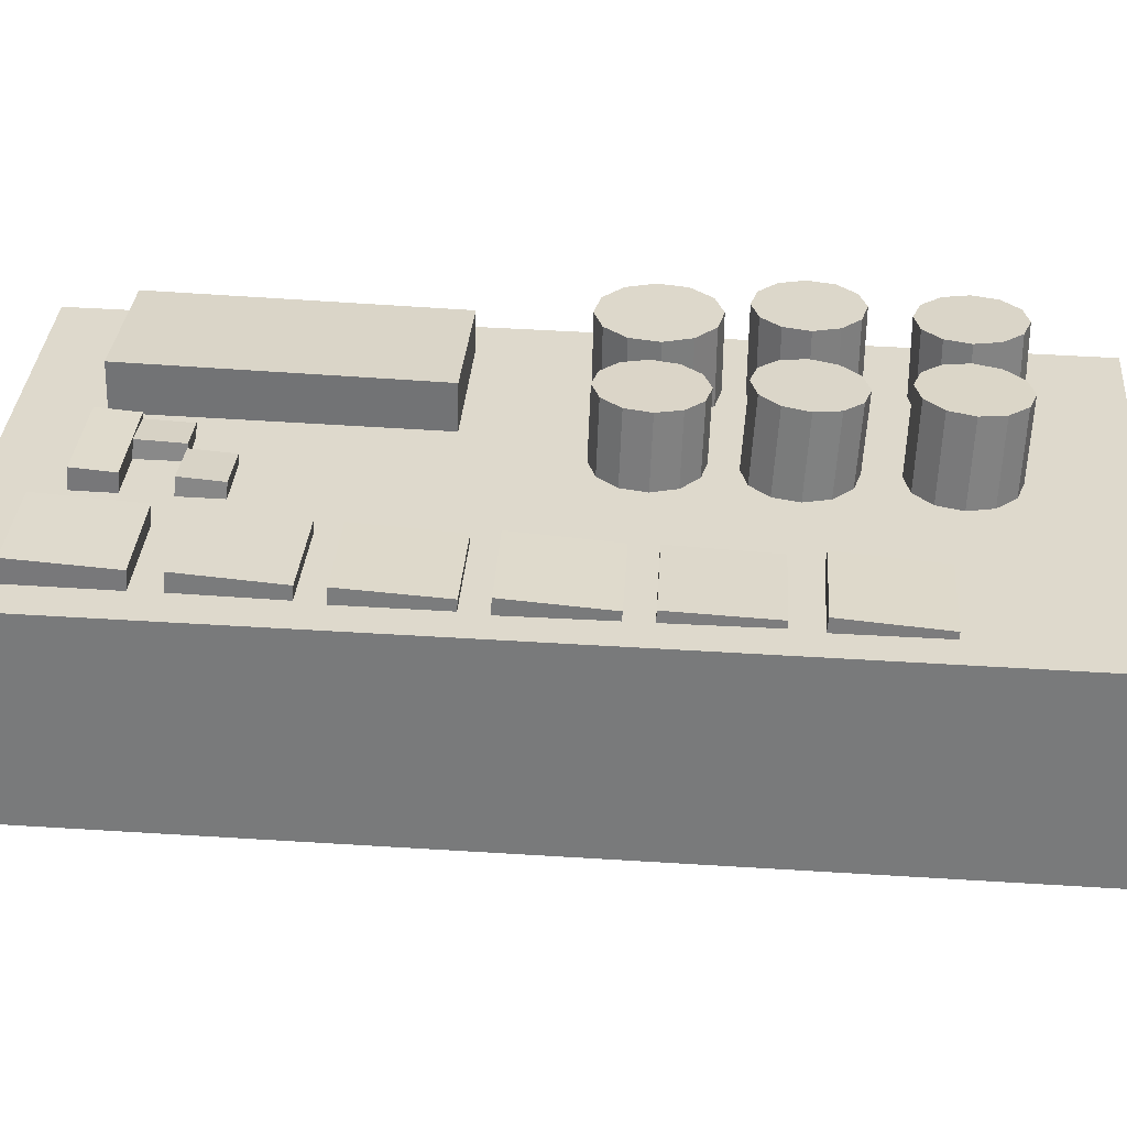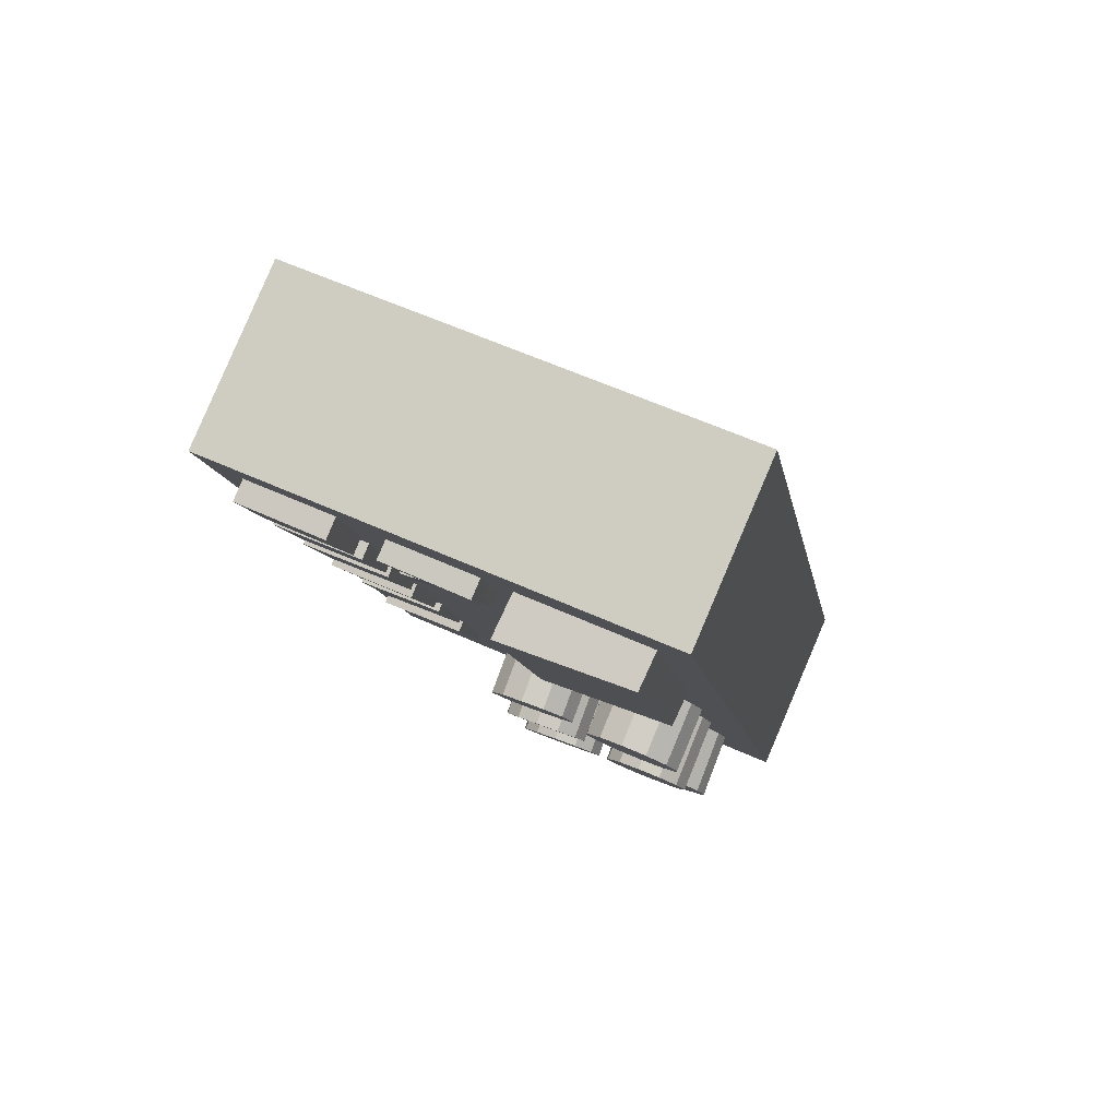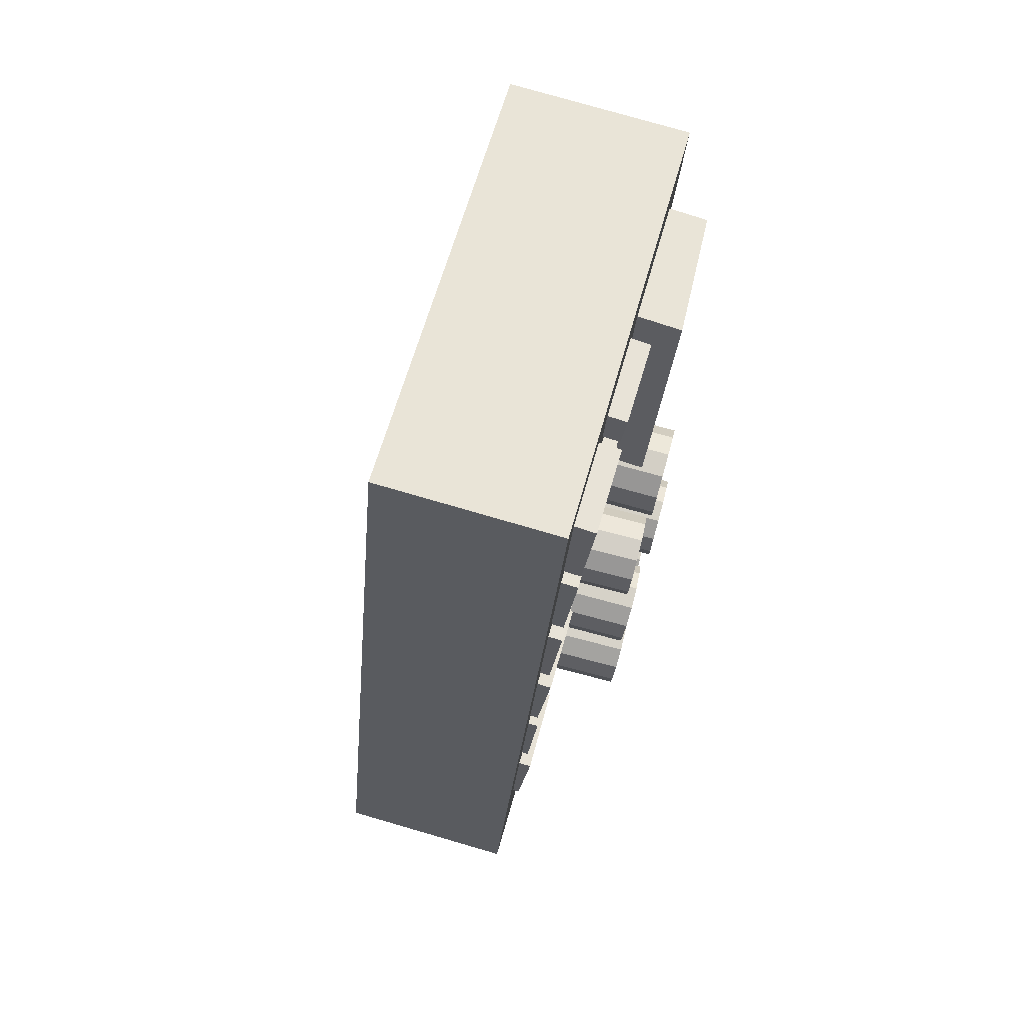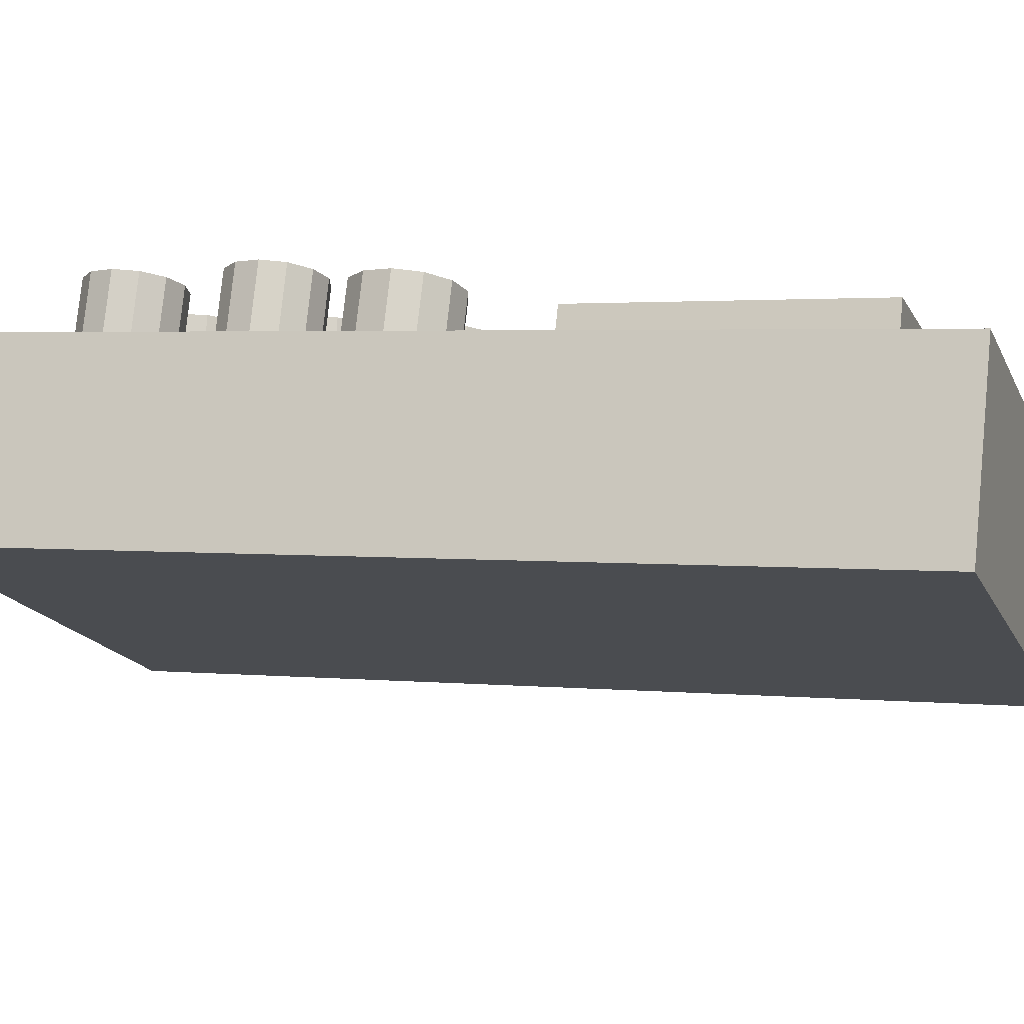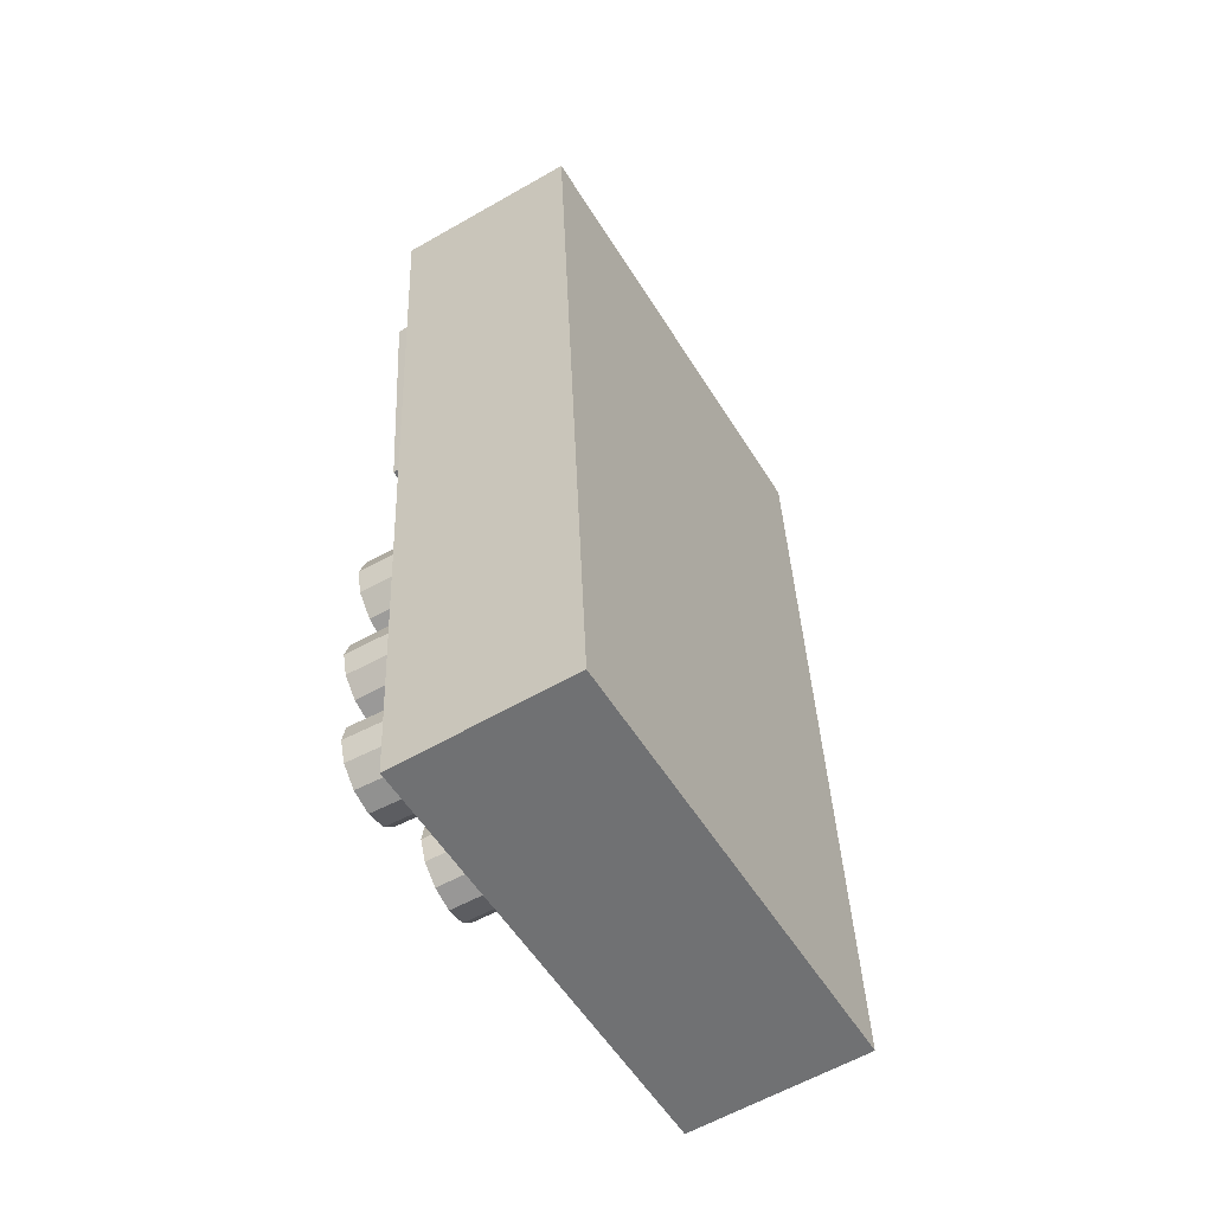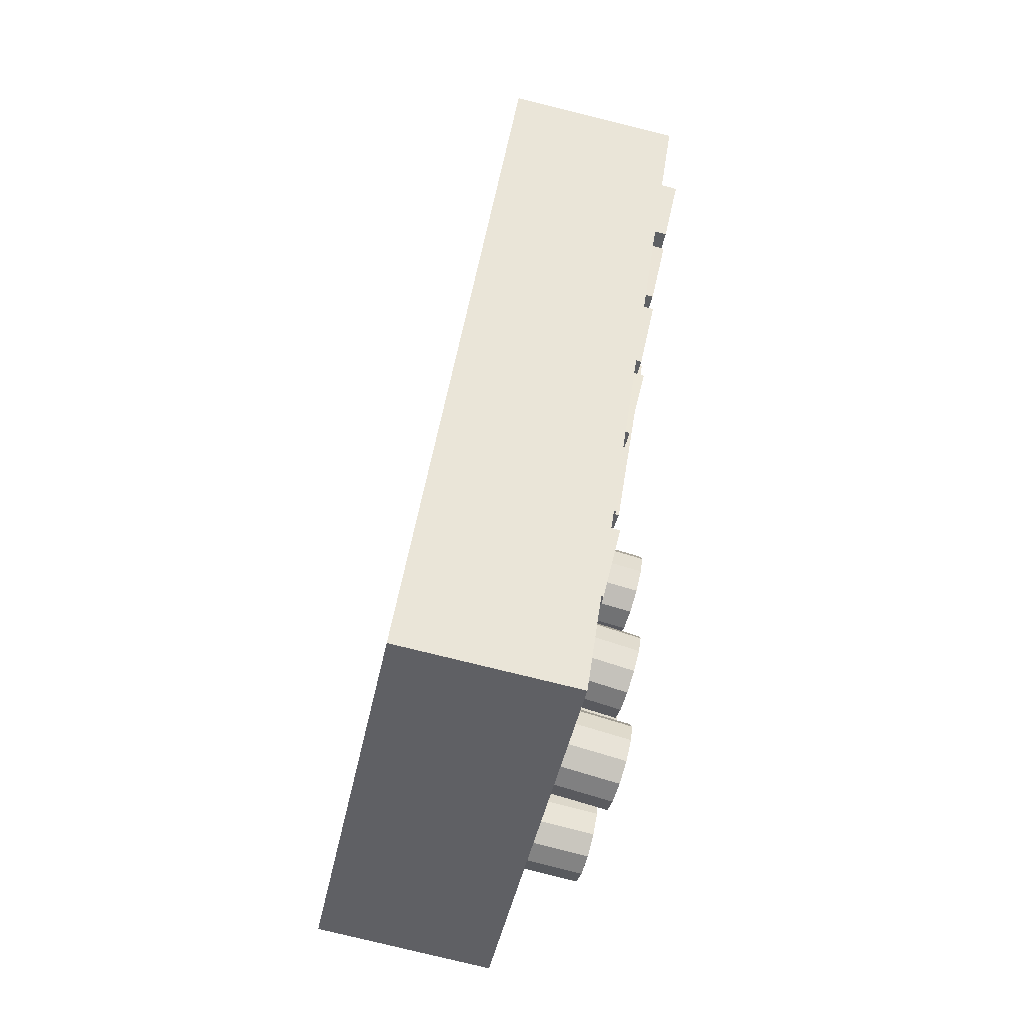
<metadata>
{"format":"obj","ext":"obj","renderer":"f3d","projection":"perspective","resolution":1024,"background":"white","views":[{"elev":4.8,"azim":102.4,"up":"+Y"},{"elev":75.9,"azim":177.2,"up":"+Z"},{"elev":53.9,"azim":78.7,"up":"+Z"},{"elev":11.6,"azim":-62.0,"up":"+Y"},{"elev":-45.6,"azim":-85.9,"up":"+Z"},{"elev":-51.1,"azim":51.8,"up":"+Z"}]}
</metadata>
<code>
v 0.005883 -0.06383 -0.1027
v 0.03629 -0.05475 0.08449
v 0.05376 -0.01904 0.07993
v 0.02336 -0.02812 -0.1073
v -0.0846 -0.01795 -0.09025
v -0.06713 0.01775 -0.09482
v -0.03672 0.02683 0.0924
v -0.05419 -0.008872 0.09697
v -0.03943 0.03085 -0.01651
v -0.03685 0.03022 -0.01133
v -0.04649 0.01005 -0.008968
v -0.04908 0.01068 -0.01414
v -0.03232 0.02843 -0.008151
v -0.04196 0.008261 -0.005785
v -0.02706 0.02595 -0.007809
v -0.03671 0.005789 -0.005443
v -0.02249 0.02346 -0.0104
v -0.03213 0.003298 -0.008035
v -0.01982 0.02162 -0.01523
v -0.02946 0.001456 -0.01287
v -0.01978 0.02092 -0.02101
v -0.02942 0.0007565 -0.01864
v -0.02236 0.02155 -0.02618
v -0.03201 0.001387 -0.02381
v -0.02689 0.02334 -0.02936
v -0.03653 0.003178 -0.027
v -0.03215 0.02582 -0.0297
v -0.04179 0.00565 -0.02734
v -0.03672 0.02831 -0.02711
v -0.04636 0.008141 -0.02475
v -0.03939 0.03015 -0.02228
v -0.04903 0.009983 -0.01992
v -0.04248 0.03135 -0.04226
v -0.04029 0.03089 -0.03759
v -0.04863 0.01285 -0.03544
v -0.05083 0.0133 -0.0401
v -0.03631 0.0294 -0.03464
v -0.04465 0.01136 -0.03248
v -0.03161 0.02728 -0.03418
v -0.03995 0.009237 -0.03203
v -0.02744 0.0251 -0.03636
v -0.03579 0.007053 -0.0342
v -0.02494 0.02344 -0.04057
v -0.03329 0.005391 -0.03842
v -0.02476 0.02274 -0.0457
v -0.03311 0.004697 -0.04354
v -0.02696 0.0232 -0.05036
v -0.0353 0.005155 -0.04821
v -0.03094 0.02469 -0.05332
v -0.03928 0.006644 -0.05116
v -0.03564 0.02681 -0.05377
v -0.04398 0.008764 -0.05161
v -0.0398 0.02899 -0.0516
v -0.04814 0.01095 -0.04944
v -0.0423 0.03066 -0.04738
v -0.05065 0.01261 -0.04523
v -0.04886 0.0288 -0.07
v -0.04699 0.02849 -0.06519
v -0.05503 0.01028 -0.06325
v -0.0569 0.01059 -0.06806
v -0.04319 0.02715 -0.06194
v -0.05123 0.008947 -0.05999
v -0.03848 0.02516 -0.06111
v -0.04652 0.006955 -0.05917
v -0.03413 0.02304 -0.06295
v -0.04217 0.004836 -0.061
v -0.03129 0.02137 -0.06694
v -0.03934 0.003158 -0.065
v -0.03074 0.02058 -0.07203
v -0.03878 0.002371 -0.07008
v -0.03261 0.02089 -0.07684
v -0.04066 0.002685 -0.0749
v -0.03641 0.02222 -0.0801
v -0.04446 0.004016 -0.07815
v -0.04112 0.02422 -0.08092
v -0.04916 0.006007 -0.07897
v -0.04547 0.02633 -0.07908
v -0.05352 0.008126 -0.07714
v -0.04831 0.02801 -0.07509
v -0.05635 0.009804 -0.07315
v -0.0168 0.01802 -0.01964
v -0.01444 0.01764 -0.01505
v -0.0223 -0.0005791 -0.01252
v -0.02467 -0.0001949 -0.01711
v -0.01033 0.01625 -0.01223
v -0.01819 -0.001963 -0.009702
v -0.00557 0.01424 -0.01193
v -0.01343 -0.003976 -0.009402
v -0.001438 0.01214 -0.01423
v -0.009302 -0.006079 -0.01171
v 0.0009581 0.01051 -0.01852
v -0.006905 -0.007708 -0.01599
v 0.0009773 0.009789 -0.02364
v -0.006886 -0.008426 -0.02112
v -0.001386 0.01017 -0.02823
v -0.009249 -0.008042 -0.02571
v -0.005498 0.01156 -0.03106
v -0.01336 -0.006658 -0.02853
v -0.01026 0.01357 -0.03136
v -0.01812 -0.004645 -0.02883
v -0.01439 0.01567 -0.02905
v -0.02225 -0.002542 -0.02653
v -0.01679 0.0173 -0.02476
v -0.02465 -0.0009134 -0.02224
v -0.01974 0.01817 -0.04586
v -0.0175 0.01802 -0.0412
v -0.02524 -0.0001539 -0.03807
v -0.02747 -5.841e-06 -0.04274
v -0.01346 0.01682 -0.0382
v -0.02119 -0.001359 -0.03507
v -0.008687 0.01488 -0.03767
v -0.01642 -0.003299 -0.03455
v -0.004469 0.01272 -0.03976
v -0.0122 -0.005453 -0.03663
v -0.001932 0.01093 -0.0439
v -0.009667 -0.007244 -0.04078
v -0.001757 0.009984 -0.04899
v -0.009492 -0.008193 -0.04586
v -0.003991 0.01013 -0.05365
v -0.01173 -0.008045 -0.05053
v -0.008034 0.01134 -0.05665
v -0.01577 -0.00684 -0.05353
v -0.0128 0.01328 -0.05718
v -0.02054 -0.0049 -0.05405
v -0.01702 0.01543 -0.05509
v -0.02476 -0.002746 -0.05197
v -0.01956 0.01722 -0.05095
v -0.0273 -0.0009546 -0.04782
v -0.02371 0.01746 -0.07254
v -0.02166 0.01731 -0.06779
v -0.02947 -0.000893 -0.06501
v -0.03152 -0.0007368 -0.06976
v -0.01773 0.0161 -0.06464
v -0.02554 -0.002098 -0.06186
v -0.01298 0.01417 -0.06393
v -0.02079 -0.004029 -0.06116
v -0.008678 0.01203 -0.06586
v -0.01649 -0.006168 -0.06308
v -0.005978 0.01026 -0.0699
v -0.01379 -0.007943 -0.06713
v -0.005603 0.009324 -0.07498
v -0.01341 -0.008878 -0.07221
v -0.007654 0.00948 -0.07973
v -0.01546 -0.008722 -0.07696
v -0.01158 0.01069 -0.08288
v -0.01939 -0.007517 -0.08011
v -0.01633 0.01262 -0.08359
v -0.02414 -0.005586 -0.08081
v -0.02063 0.01476 -0.08166
v -0.02844 -0.003446 -0.07888
v -0.02333 0.01653 -0.07761
v -0.03114 -0.001671 -0.07484
v 0.0419 -0.02178 0.07203
v 0.02424 -0.01269 0.07436
v 0.02924 -0.002502 0.07248
v 0.0469 -0.01159 0.07015
v 0.03836 -0.02365 0.05244
v 0.04335 -0.01347 0.05056
v 0.02569 -0.004379 0.05289
v 0.0207 -0.01456 0.05477
v 0.03744 -0.02393 0.04673
v 0.0196 -0.01513 0.04887
v 0.02444 -0.004869 0.04698
v 0.04227 -0.01367 0.04484
v 0.03409 -0.02596 0.02712
v 0.03892 -0.0157 0.02523
v 0.02109 -0.006902 0.02736
v 0.01625 -0.01716 0.02925
v 0.034 -0.02616 0.02167
v 0.01619 -0.01742 0.02416
v 0.02098 -0.007129 0.02232
v 0.03879 -0.01587 0.01983
v 0.03038 -0.02798 0.002089
v 0.03517 -0.01769 0.0002456
v 0.01735 -0.00895 0.002731
v 0.01256 -0.01924 0.004575
v -0.0004831 -0.01418 0.05619
v 0.002476 -0.01287 0.07229
v 0.009464 0.005658 0.0695
v 0.006505 0.00435 0.0534
v -0.008223 -0.01109 0.05736
v -0.001235 0.007445 0.05457
v 0.001724 0.008753 0.07067
v -0.005264 -0.009778 0.07346
v 0.03038 -0.02752 -0.003072
v 0.01272 -0.01854 -0.000347
v 0.01759 -0.008334 -0.002434
v 0.03525 -0.01732 -0.005159
v 0.02633 -0.02958 -0.02255
v 0.0312 -0.01937 -0.02464
v 0.01354 -0.01039 -0.02191
v 0.008671 -0.02059 -0.01982
v 0.01533 -0.008575 0.07108
v -0.00232 0.000576 0.07329
v 0.0024 0.01013 0.0714
v 0.02005 0.0009817 0.06919
v 0.01384 -0.009463 0.0629
v 0.01856 9.406e-05 0.061
v 0.0009147 0.009245 0.06321
v -0.003805 -0.0003117 0.0651
v 0.02575 -0.02951 -0.02808
v 0.007941 -0.02085 -0.02526
v 0.01269 -0.01053 -0.02699
v 0.0305 -0.01918 -0.0298
v 0.02193 -0.03102 -0.04765
v 0.02667 -0.02069 -0.04938
v 0.008859 -0.01204 -0.04656
v 0.004115 -0.02237 -0.04484
v 0.0221 -0.03032 -0.05347
v 0.004299 -0.02158 -0.05085
v 0.009031 -0.01131 -0.05294
v 0.02683 -0.02005 -0.05557
v 0.01816 -0.03248 -0.07296
v 0.02289 -0.02221 -0.07506
v 0.005093 -0.01347 -0.07243
v 0.0003604 -0.02374 -0.07033
v -0.006125 0.007896 0.07199
v -0.0329 0.01995 0.07567
v -0.02774 0.02976 0.07425
v -0.0008902 0.01767 0.07058
v -0.01537 0.004345 0.01306
v -0.01014 0.01412 0.01165
v -0.03713 0.02619 0.01535
v -0.04228 0.01638 0.01676
v 0.01297 -0.01051 0.05378
v 0.002936 -0.006423 0.05517
v 0.006765 0.003579 0.05341
v 0.0168 -0.0005064 0.05202
v 0.01144 -0.0114 0.0454
v 0.01527 -0.001397 0.04364
v 0.005241 0.002688 0.04503
v 0.001412 -0.007314 0.04679
o group1030588319
g mesh1030588319
f 4 3 2 1
f 8 7 6 5
f 2 8 5 1
f 6 7 3 4
f 5 6 4 1
f 3 7 8 2
o group1038113074
g mesh1038113074
f 12 11 10 9
f 11 14 13 10
f 14 16 15 13
f 16 18 17 15
f 18 20 19 17
f 20 22 21 19
f 22 24 23 21
f 24 26 25 23
f 26 28 27 25
f 28 30 29 27
f 30 32 31 29
f 32 12 9 31
f 9 10 13 15 17 19 21 23 25 27 29 31
f 32 30 28 26 24 22 20 18 16 14 11 12
o group272793420
g mesh272793420
f 36 35 34 33
f 35 38 37 34
f 38 40 39 37
f 40 42 41 39
f 42 44 43 41
f 44 46 45 43
f 46 48 47 45
f 48 50 49 47
f 50 52 51 49
f 52 54 53 51
f 54 56 55 53
f 56 36 33 55
f 33 34 37 39 41 43 45 47 49 51 53 55
f 56 54 52 50 48 46 44 42 40 38 35 36
o group1568982098
g mesh1568982098
f 60 59 58 57
f 59 62 61 58
f 62 64 63 61
f 64 66 65 63
f 66 68 67 65
f 68 70 69 67
f 70 72 71 69
f 72 74 73 71
f 74 76 75 73
f 76 78 77 75
f 78 80 79 77
f 80 60 57 79
f 57 58 61 63 65 67 69 71 73 75 77 79
f 80 78 76 74 72 70 68 66 64 62 59 60
o group1034272121
g mesh1034272121
f 84 83 82 81
f 83 86 85 82
f 86 88 87 85
f 88 90 89 87
f 90 92 91 89
f 92 94 93 91
f 94 96 95 93
f 96 98 97 95
f 98 100 99 97
f 100 102 101 99
f 102 104 103 101
f 104 84 81 103
f 81 82 85 87 89 91 93 95 97 99 101 103
f 104 102 100 98 96 94 92 90 88 86 83 84
o group2055225268
g mesh2055225268
f 108 107 106 105
f 107 110 109 106
f 110 112 111 109
f 112 114 113 111
f 114 116 115 113
f 116 118 117 115
f 118 120 119 117
f 120 122 121 119
f 122 124 123 121
f 124 126 125 123
f 126 128 127 125
f 128 108 105 127
f 105 106 109 111 113 115 117 119 121 123 125 127
f 128 126 124 122 120 118 116 114 112 110 107 108
o group311312221
g mesh311312221
f 132 131 130 129
f 131 134 133 130
f 134 136 135 133
f 136 138 137 135
f 138 140 139 137
f 140 142 141 139
f 142 144 143 141
f 144 146 145 143
f 146 148 147 145
f 148 150 149 147
f 150 152 151 149
f 152 132 129 151
f 129 130 133 135 137 139 141 143 145 147 149 151
f 152 150 148 146 144 142 140 138 136 134 131 132
o group1424194388
g mesh1424194388
f 156 155 154 153
f 160 159 158 157
f 154 160 157 153
f 158 159 155 156
f 157 158 156 153
f 155 159 160 154
o group838118961
g mesh838118961
f 164 163 162 161
f 168 167 166 165
f 162 168 165 161
f 166 167 163 164
f 165 166 164 161
f 163 167 168 162
o group452866405
g mesh452866405
f 172 171 170 169
f 176 175 174 173
f 170 176 173 169
f 174 175 171 172
f 173 174 172 169
f 171 175 176 170
o group2073089020
g mesh2073089020
f 180 179 178 177
f 184 183 182 181
f 178 184 181 177
f 182 183 179 180
f 181 182 180 177
f 179 183 184 178
o group431174214
g mesh431174214
f 188 187 186 185
f 192 191 190 189
f 186 192 189 185
f 190 191 187 188
f 189 190 188 185
f 187 191 192 186
o group945273001
g mesh945273001
f 196 195 194 193
f 200 199 198 197
f 194 200 197 193
f 198 199 195 196
f 197 198 196 193
f 195 199 200 194
o group1433400142
g mesh1433400142
f 204 203 202 201
f 208 207 206 205
f 202 208 205 201
f 206 207 203 204
f 205 206 204 201
f 203 207 208 202
o group2089693518
g mesh2089693518
f 212 211 210 209
f 216 215 214 213
f 210 216 213 209
f 214 215 211 212
f 213 214 212 209
f 211 215 216 210
o group2015921424
g mesh2015921424
f 220 219 218 217
f 224 223 222 221
f 218 224 221 217
f 222 223 219 220
f 221 222 220 217
f 219 223 224 218
o group758299424
g mesh758299424
f 228 227 226 225
f 232 231 230 229
f 226 232 229 225
f 230 231 227 228
f 229 230 228 225
f 227 231 232 226

</code>
